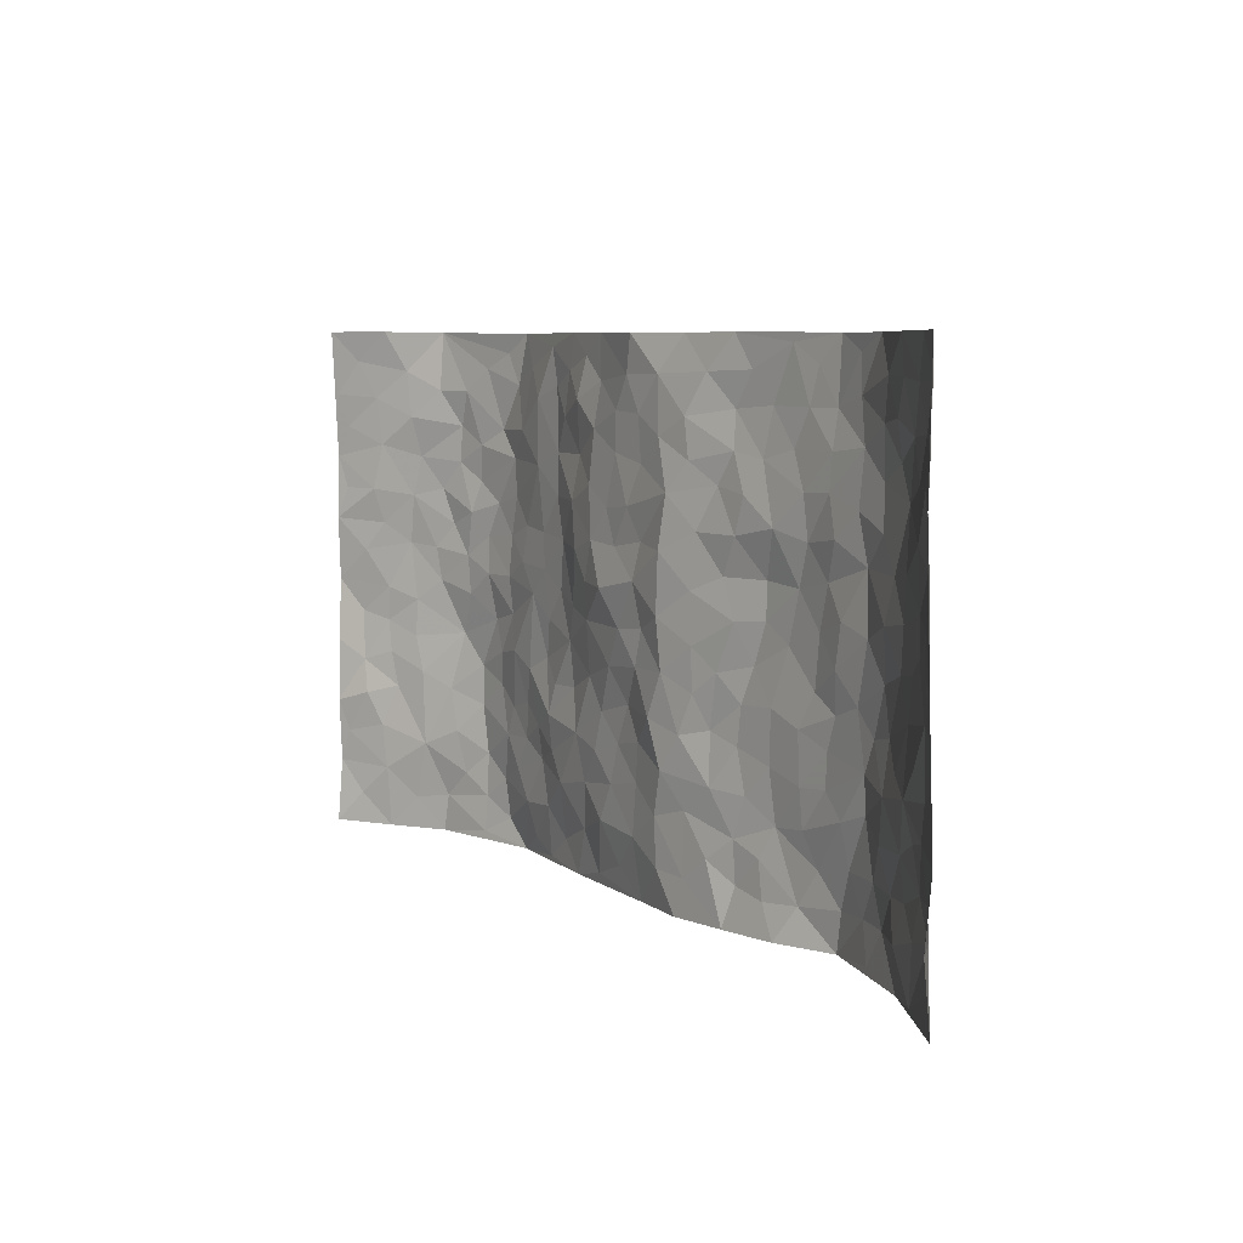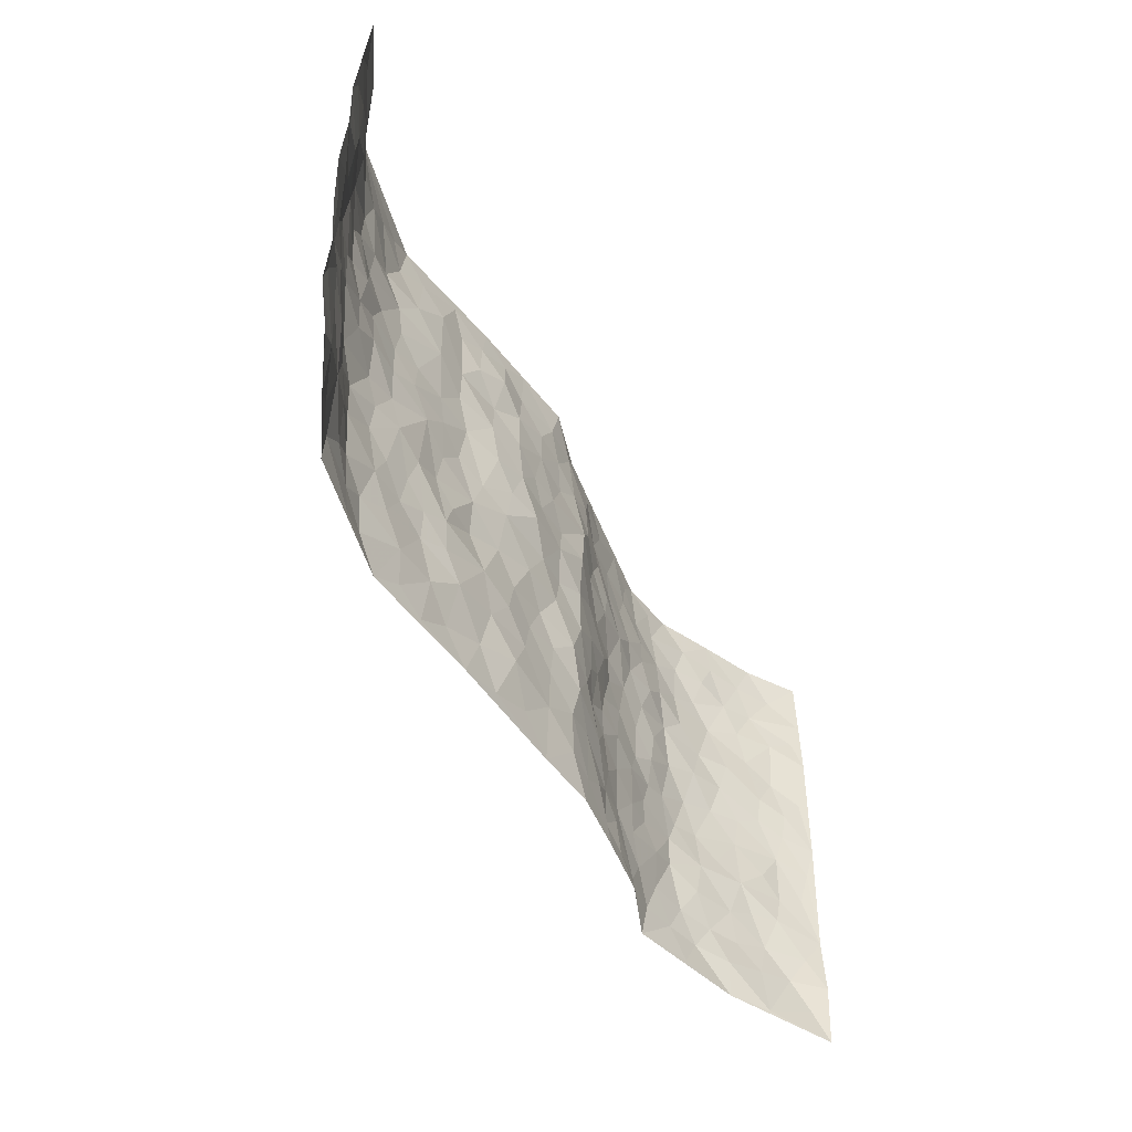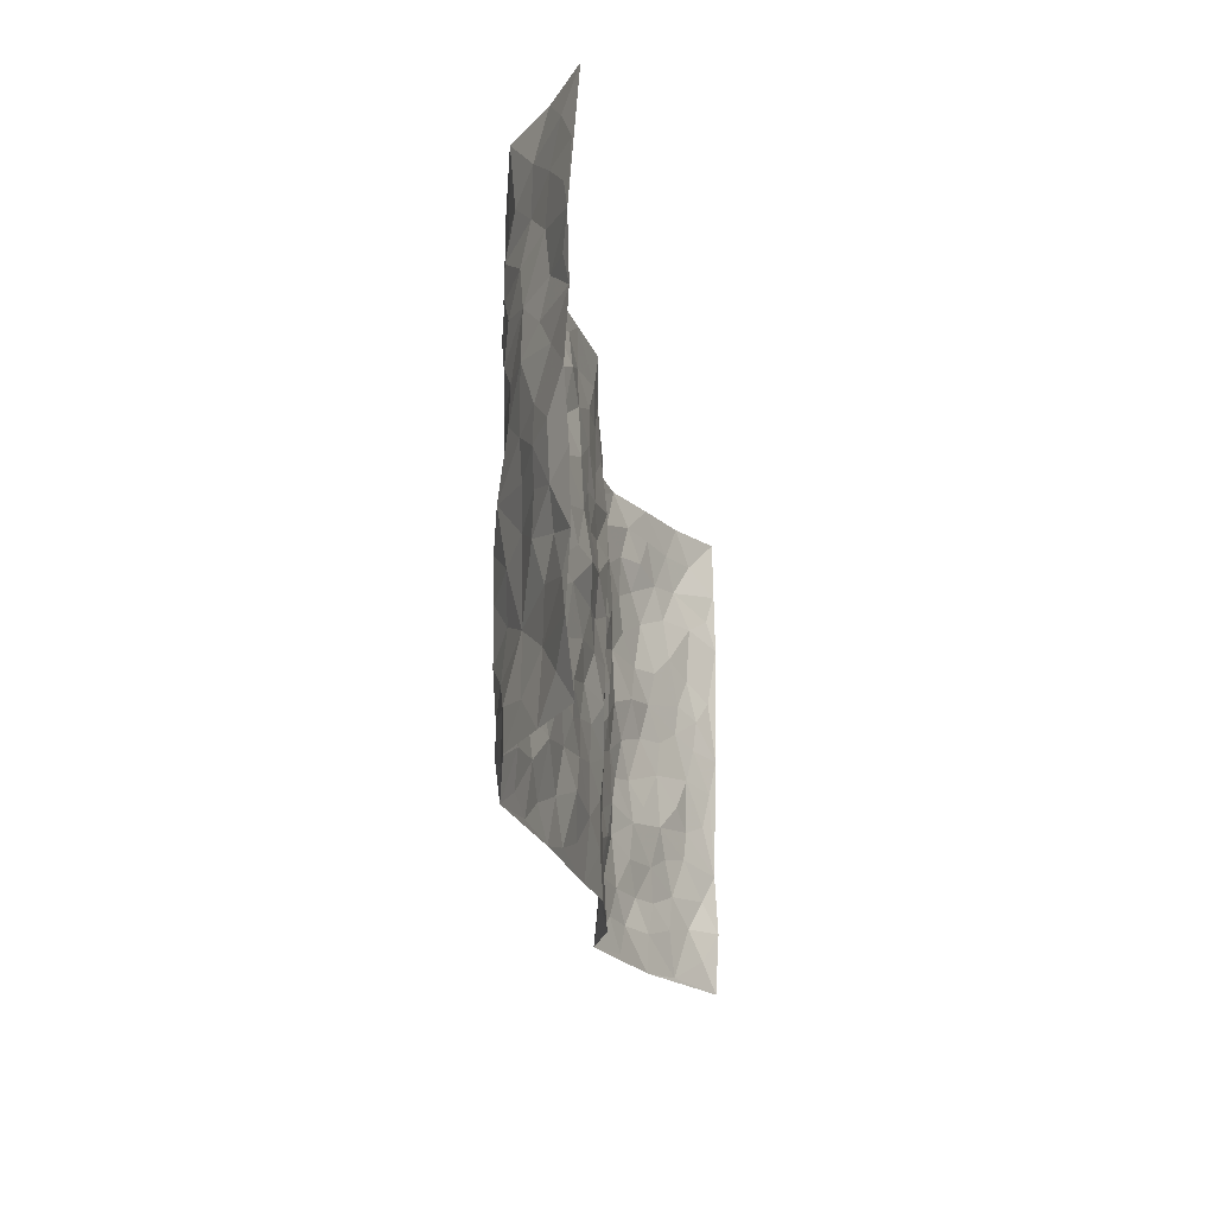
<metadata>
{"format":"obj","ext":"obj","renderer":"f3d","projection":"perspective","resolution":1024,"background":"white","views":[{"elev":6.7,"azim":57.7,"up":"+Y"},{"elev":-50.5,"azim":-62.0,"up":"+Y"},{"elev":-21.1,"azim":-81.5,"up":"+Y"}]}
</metadata>
<code>
v -0.9365 0.00441 0.132
v -0.9326 0.9996 0.1347
v 0.9439 0.00201 0.1202
v 0.9375 0.9986 0.1279
v -0.7841 0.3939 0.02753
v -0.9457 0.5012 0.1153
v -0.839 0.359 0.0554
v 0.002151 0.001821 -0.004388
v -0.9398 0.2527 0.1255
v -0.8956 0.339 0.08766
v -0.7292 0.003465 -0.004246
v -0.9427 0.1281 0.119
v -0.7046 0.2941 -0.008477
v -0.8333 0.003174 0.06269
v -0.8224 0.29 0.04998
v -0.4886 0.002654 -0.05546
v -0.9235 0.1906 0.1108
v -0.2932 0.1671 -0.01523
v -0.7631 0.3239 0.02457
v -0.8359 0.122 0.06975
v -0.8909 0.0658 0.09824
v -0.7806 0.06615 0.0303
v -0.6683 0.1281 -0.0215
v -0.7191 0.07679 -0.008225
v -0.8474 0.2092 0.07345
v -0.8791 0.2725 0.09167
v -0.7539 0.1789 0.02467
v -0.6844 0.211 -0.009866
v -0.8464 0.4891 0.05538
v -0.9405 0.377 0.1225
v -0.7282 0.998 -0.009736
v -0.5356 0.2228 -0.04208
v 0.259 0.1581 -0.02004
v -0.9419 0.7506 0.118
v -0.3655 0.3927 -0.03158
v -0.7714 0.7538 0.01779
v -0.7807 0.832 0.03532
v -0.581 0.4427 -0.04479
v -0.5987 0.6056 -0.0381
v -0.4855 0.9952 -0.06022
v -0.9217 0.6882 0.1083
v -0.6593 0.5626 -0.02433
v -0.3887 0.7521 -0.02596
v -0.5084 0.2803 -0.0405
v -0.4582 0.2254 -0.03984
v -0.4942 0.1623 -0.04002
v -0.4462 0.6352 -0.03606
v -0.3649 0.5586 -0.02547
v 0.1666 0.4733 0.003513
v -0.3332 0.2211 -0.02076
v -0.2107 0.6094 0.003164
v -0.3731 0.6277 -0.02848
v -0.301 0.05825 -0.03208
v -0.6257 0.7097 -0.03737
v -0.3933 0.1945 -0.03588
v -0.8501 0.619 0.06281
v -0.03577 0.348 -0.000354
v 0.05818 0.3389 0.02057
v 0.2939 0.451 -0.03622
v -0.0957 0.55 0.02352
v -0.1653 0.5548 0.009324
v 0.09335 0.6294 0.02262
v -0.6334 0.3468 -0.04282
v -0.7432 0.5746 0.0007186
v -0.9157 0.8113 0.1077
v -0.5587 0.1298 -0.04986
v -0.3665 0.01278 -0.03969
v -0.7847 0.4671 0.0234
v -0.6167 0.1727 -0.04394
v -0.6108 0.0194 -0.03158
v -0.2443 0.002192 -0.02498
v -0.6137 0.08878 -0.03876
v -0.5456 0.05374 -0.05258
v -0.4303 0.03784 -0.04431
v -0.4506 0.1037 -0.03603
v -0.8623 0.6869 0.07984
v -0.9304 0.8751 0.1218
v -0.7324 0.5097 -0.004207
v -0.000607 0.9968 0.01833
v -0.7905 0.6761 0.02662
v -0.5612 0.3155 -0.04521
v -0.5111 0.4606 -0.04082
v 0.006916 0.5704 0.01874
v -0.04863 0.4822 0.01298
v 0.004684 0.4193 0.01139
v -0.124 0.1276 0.002691
v -0.5673 0.6696 -0.04357
v -0.8871 0.5634 0.08654
v -0.7276 0.6916 -0.007427
v -0.4475 0.2972 -0.03573
v -0.631 0.2682 -0.04122
v -0.4987 0.6872 -0.04356
v -0.172 0.4841 0.001688
v -0.2606 0.4354 -0.01762
v -0.644 0.649 -0.02464
v -0.01008 0.1163 0.006524
v -0.4137 0.5091 -0.02836
v -0.3427 0.2883 -0.01907
v -0.2392 0.5029 -0.01104
v -0.1787 0.3816 -0.00914
v -0.9411 0.6261 0.1214
v -0.7025 0.6231 -0.01787
v -0.8033 0.5807 0.02647
v -0.3616 0.1102 -0.02959
v -0.5197 0.5326 -0.03782
v -0.683 0.4067 -0.02908
v -0.1284 0.3241 -0.002841
v -0.1484 0.2496 -0.0008353
v -0.5158 0.6107 -0.04258
v 0.1104 0.7283 0.01839
v -0.002443 0.2143 0.004725
v -0.07129 0.273 -0.001209
v 0.006395 0.2881 0.006087
v -0.4284 0.3637 -0.02902
v -0.1957 0.1842 -0.008468
v -0.6519 0.488 -0.02541
v -0.556 0.3814 -0.04137
v -0.4916 0.3915 -0.03175
v -0.3053 0.5233 -0.02556
v -0.2568 0.3498 -0.0237
v -0.3534 0.4663 -0.02831
v -0.2258 0.2712 -0.008144
v -0.08934 0.4106 0.005981
v -0.5929 0.5315 -0.03312
v -0.09105 0.198 0.001506
v -0.2123 0.09406 -0.01815
v -0.3977 0.2582 -0.02988
v -0.9031 0.4387 0.08455
v -0.8502 0.4217 0.0546
v 0.09392 0.4222 0.01748
v 0.2085 0.2379 -0.005783
v 0.08416 0.516 0.02057
v 0.02099 0.4877 0.009623
v 0.1666 0.3924 0.001364
v 0.78 0.4972 0.0286
v 0.2193 0.4333 -0.01206
v 0.2637 0.3134 -0.02404
v 0.1603 0.5666 0.002836
v 0.1188 0.9964 -0.01397
v -0.2905 0.6183 -0.02119
v 0.4218 0.8781 -0.04965
v 0.4883 0.9959 -0.06176
v -0.2125 0.7796 -0.01002
v -0.05828 0.8624 0.01075
v -0.3206 0.3484 -0.02118
v -0.4575 0.565 -0.03157
v -0.07282 0.05264 -0.005336
v -0.1571 0.02229 -0.01525
v 0.1255 0.002053 0.009006
v 0.01356 0.8586 0.01038
v -0.01611 0.6981 0.01567
v 0.42 0.1979 -0.04318
v 0.3388 0.2905 -0.0352
v 0.5902 0.5267 -0.03848
v 0.5229 0.5474 -0.03814
v 0.4543 0.1371 -0.04993
v 0.5219 0.229 -0.04257
v 0.4127 0.3624 -0.03819
v 0.02379 0.6394 0.01254
v -0.05906 0.6259 0.0135
v -0.1471 0.7286 0.01122
v -0.08647 0.6917 0.01292
v -0.05972 0.7895 0.01107
v -0.1368 0.6317 0.01477
v 0.02174 0.7731 0.01032
v 0.2419 0.9976 -0.03039
v -0.01928 0.9249 0.01357
v -0.2685 0.8448 -0.01248
v -0.1998 0.879 0.003686
v -0.3135 0.7793 -0.02461
v -0.2433 0.9971 -0.01679
v -0.2277 0.6949 -0.002137
v -0.3154 0.6987 -0.02489
v -0.1398 0.8283 0.005179
v -0.1218 0.9969 0.0007185
v 0.215 0.7449 -0.01629
v 0.1726 0.6661 -0.00137
v 0.3232 0.5952 -0.04033
v 0.2607 0.5224 -0.01796
v 0.2645 0.6647 -0.01597
v 0.4216 0.7434 -0.03874
v 0.3537 0.6823 -0.02781
v 0.2836 0.7324 -0.01991
v 0.06756 0.9278 0.006817
v 0.07944 0.8221 0.01237
v 0.1458 0.8574 0.004258
v 0.2463 0.8721 -0.0303
v 0.3179 0.792 -0.03477
v 0.23 0.5947 -0.0176
v -0.8533 0.8689 0.07566
v -0.6787 0.8164 -0.02434
v -0.8426 0.7758 0.06838
v -0.8258 0.9997 0.06982
v -0.8867 0.9413 0.09841
v -0.7906 0.9222 0.03932
v -0.7243 0.8853 -0.0003332
v -0.6016 0.9277 -0.03932
v -0.6566 0.8851 -0.02257
v -0.6845 0.7456 -0.02256
v -0.5586 0.8124 -0.04946
v -0.6194 0.7802 -0.0349
v -0.5083 0.8982 -0.05543
v -0.3903 0.8767 -0.02697
v -0.542 0.9579 -0.05236
v -0.4635 0.8143 -0.03573
v -0.4402 0.9336 -0.04533
v -0.3434 0.9709 -0.03188
v -0.5093 0.7591 -0.04663
v -0.3186 0.8996 -0.02723
v -0.2573 0.9289 -0.0165
v 0.1565 0.7841 0.003551
v 0.2514 0.8032 -0.02318
v 0.1867 0.9325 -0.01284
v 0.3897 0.8107 -0.04366
v 0.3336 0.8792 -0.04322
v 0.3791 0.9807 -0.04812
v 0.2857 0.9364 -0.03503
v 0.4394 0.9459 -0.05465
v 0.3777 0.4934 -0.04509
v 0.3226 0.5288 -0.03939
v 0.4818 0.6044 -0.04373
v 0.4297 0.6642 -0.04228
v 0.4031 0.5882 -0.04627
v 0.3503 0.1914 -0.04109
v 0.4801 0.3358 -0.0465
v 0.4575 0.5227 -0.04678
v 0.3445 0.3884 -0.03405
v -0.1237 0.9127 -3.14e-05
v -0.1828 0.9563 -0.006172
v 0.3193 0.1344 -0.02891
v 0.6067 0.01689 -0.03016
v 0.1983 0.3329 -0.0141
v 0.2683 0.3845 -0.02845
v 0.5833 0.2494 -0.04404
v 0.7226 0.9973 0.009565
v 0.9444 0.2506 0.1207
v 0.4899 0.811 -0.04381
v 0.7137 0.4877 -0.004677
v 0.4863 0.7461 -0.041
v 0.9406 0.5006 0.128
v 0.6635 0.2954 -0.01191
v 0.5077 0.4685 -0.03904
v 0.7645 0.3118 0.02999
v 0.561 0.4165 -0.0437
v 0.4875 0.005078 -0.06381
v 0.09046 0.2513 0.01631
v 0.504 0.07989 -0.05953
v 0.1347 0.3184 0.008331
v 0.4146 0.2679 -0.04073
v 0.8532 0.2657 0.067
v 0.6411 0.4626 -0.03223
v 0.5765 0.08433 -0.04629
v 0.4472 0.4265 -0.04588
v 0.6074 0.3727 -0.04006
v 0.2849 0.2332 -0.02544
v 0.477 0.2728 -0.04577
v 0.2636 0.07897 -0.02183
v 0.3704 0.005187 -0.02017
v 0.248 0.003586 -0.004292
v 0.2023 0.1153 -0.003465
v 0.06828 0.1688 0.01274
v 0.1447 0.1895 0.002313
v 0.6113 0.1493 -0.03819
v 0.7663 0.4234 0.02283
v 0.7387 0.2222 0.0132
v 0.6478 0.08239 -0.02694
v 0.6673 0.3853 -0.02221
v 0.7105 0.3401 0.002684
v 0.865 0.3268 0.07144
v 0.7372 0.5677 0.01028
v 0.687 0.1471 -0.01143
v 0.7536 0.151 0.01582
v 0.8211 0.3685 0.05703
v 0.9137 0.3502 0.1008
v 0.8646 0.4393 0.07337
v 0.5815 0.3143 -0.04242
v 0.8046 0.107 0.04199
v 0.3325 0.0649 -0.02689
v 0.4105 0.07104 -0.04246
v 0.07247 0.07686 0.01174
v 0.1444 0.07227 0.004228
v 0.9362 0.7505 0.1322
v 0.7205 0.08065 0.0106
v 0.6499 0.2171 -0.01706
v 0.9277 0.4253 0.1142
v 0.881 0.5095 0.08665
v 0.7955 0.2515 0.03556
v 0.5323 0.1507 -0.05222
v 0.7246 0.003236 0.006531
v 0.5018 0.3951 -0.04596
v 0.9116 0.06442 0.09703
v 0.9371 0.1263 0.1281
v 0.8256 0.1811 0.04533
v 0.8781 0.1253 0.07198
v 0.8102 0.01038 0.05057
v 0.9082 0.1888 0.09841
v 0.6611 0.5556 -0.01374
v 0.6876 0.6324 -0.0113
v 0.5845 0.6361 -0.04211
v 0.8105 0.6918 0.04596
v 0.6315 0.7705 -0.03533
v 0.9228 0.6256 0.115
v 0.7564 0.642 0.02204
v 0.8359 0.5956 0.06064
v 0.7307 0.7433 -0.004536
v 0.8288 0.5309 0.05489
v 0.8881 0.5746 0.09312
v 0.8705 0.6599 0.0754
v 0.6389 0.692 -0.02869
v 0.5646 0.7235 -0.03835
v 0.5081 0.6744 -0.03562
v 0.8372 0.8522 0.05339
v 0.7044 0.8696 0.0003378
v 0.7997 0.7768 0.03516
v 0.8714 0.7783 0.08255
v 0.7707 0.8438 0.0213
v 0.9347 0.8745 0.1281
v 0.6928 0.8018 -0.01857
v 0.9184 0.8119 0.1145
v 0.7314 0.9304 0.01151
v 0.835 0.998 0.06046
v 0.6107 0.996 -0.04321
v 0.8053 0.9253 0.04237
v 0.8829 0.9279 0.08209
v 0.6567 0.9328 -0.01946
v 0.5559 0.8993 -0.04905
v 0.4904 0.8792 -0.0542
v 0.5496 0.9674 -0.05249
v 0.5693 0.8204 -0.04547
v 0.6348 0.8594 -0.03142
f 29 6 128
f 12 21 20
f 26 10 9
f 55 45 46
f 27 19 15
f 26 9 17
f 101 6 88
f 12 1 21
f 7 15 19
f 125 86 96
f 84 123 85
f 129 29 128
f 25 27 15
f 12 20 17
f 73 75 66
f 22 14 11
f 26 17 25
f 9 12 17
f 25 15 26
f 5 129 7
f 52 146 48
f 55 18 50
f 7 19 5
f 20 27 25
f 124 82 105
f 41 76 34
f 20 14 22
f 14 20 21
f 14 21 1
f 24 22 11
f 24 27 22
f 72 66 69
f 69 32 91
f 70 24 11
f 24 23 27
f 17 20 25
f 27 20 22
f 10 15 7
f 10 26 15
f 23 28 27
f 27 13 19
f 28 23 69
f 13 27 28
f 119 121 94
f 10 7 129
f 6 30 128
f 9 10 30
f 36 192 80
f 80 102 89
f 118 81 44
f 64 103 78
f 115 126 86
f 45 32 46
f 91 63 13
f 129 68 29
f 95 87 54
f 95 54 199
f 202 40 204
f 82 97 105
f 29 88 6
f 18 55 104
f 148 126 71
f 38 82 124
f 50 18 122
f 117 82 38
f 5 19 106
f 82 117 118
f 80 64 102
f 127 45 55
f 194 77 190
f 98 35 114
f 39 124 105
f 127 50 98
f 106 19 13
f 66 75 46
f 39 95 42
f 63 117 38
f 95 89 102
f 101 56 76
f 51 140 99
f 18 53 126
f 62 83 132
f 45 127 90
f 112 113 57
f 103 29 68
f 130 85 58
f 109 39 105
f 35 94 121
f 113 246 58
f 151 165 163
f 120 100 94
f 114 127 98
f 192 190 65
f 95 39 87
f 36 191 37
f 67 104 74
f 56 101 88
f 13 63 106
f 192 34 76
f 268 241 243
f 108 115 125
f 93 84 60
f 133 84 85
f 156 288 157
f 101 76 41
f 80 103 64
f 105 97 146
f 99 61 51
f 92 109 47
f 125 96 111
f 158 227 153
f 75 104 55
f 69 66 32
f 81 91 32
f 106 78 68
f 42 64 78
f 77 34 65
f 24 70 72
f 75 73 16
f 16 71 67
f 2 34 77
f 13 28 91
f 103 56 88
f 56 80 76
f 72 69 23
f 11 16 70
f 16 73 70
f 16 67 74
f 115 18 126
f 24 72 23
f 73 72 70
f 16 74 75
f 72 73 66
f 32 45 44
f 84 83 60
f 66 46 32
f 78 106 116
f 117 63 81
f 67 53 104
f 103 68 78
f 69 91 28
f 36 80 89
f 106 38 116
f 106 68 5
f 81 118 117
f 62 132 138
f 32 44 81
f 53 67 71
f 57 58 85
f 123 100 107
f 93 60 61
f 33 230 224
f 8 96 147
f 132 133 130
f 140 48 119
f 93 100 123
f 122 98 50
f 164 60 160
f 53 71 126
f 125 112 108
f 193 194 195
f 75 55 46
f 63 91 81
f 56 103 80
f 196 198 31
f 18 104 53
f 121 48 97
f 38 106 63
f 118 97 82
f 97 35 121
f 51 172 140
f 130 134 49
f 87 39 109
f 288 252 263
f 97 114 35
f 47 43 92
f 57 113 58
f 248 130 58
f 34 101 41
f 114 90 127
f 116 124 42
f 145 94 35
f 118 114 97
f 167 79 175
f 98 145 35
f 85 123 57
f 43 47 52
f 199 36 89
f 42 78 116
f 159 83 62
f 88 29 103
f 74 104 75
f 118 44 90
f 173 140 172
f 42 95 102
f 190 192 37
f 65 190 77
f 89 95 199
f 125 111 112
f 92 87 109
f 18 115 122
f 177 180 176
f 112 57 107
f 109 105 146
f 93 94 100
f 285 286 275
f 96 86 147
f 137 232 131
f 57 123 107
f 87 92 208
f 49 134 136
f 132 130 49
f 161 164 162
f 50 127 55
f 122 108 107
f 122 107 100
f 48 140 52
f 118 90 114
f 99 119 94
f 123 84 93
f 36 37 192
f 48 121 119
f 120 122 100
f 39 42 124
f 38 124 116
f 248 58 246
f 44 45 90
f 98 122 120
f 146 52 47
f 94 93 99
f 168 209 170
f 212 183 188
f 202 197 200
f 42 102 64
f 107 108 112
f 99 93 61
f 8 280 96
f 112 111 113
f 125 115 86
f 115 108 122
f 128 30 10
f 5 68 129
f 10 129 128
f 132 49 138
f 83 84 133
f 130 133 85
f 83 133 132
f 248 134 130
f 156 152 224
f 151 110 165
f 212 186 211
f 153 224 249
f 254 251 244
f 246 261 262
f 225 158 249
f 49 136 179
f 185 184 150
f 214 188 181
f 181 188 182
f 161 163 174
f 143 170 172
f 110 211 185
f 184 79 167
f 174 228 169
f 62 110 159
f 163 150 144
f 210 169 229
f 170 143 168
f 176 211 110
f 98 120 145
f 94 145 120
f 48 146 97
f 109 146 47
f 148 86 126
f 147 86 148
f 71 8 148
f 8 147 148
f 244 276 254
f 232 136 134
f 174 143 161
f 60 83 160
f 163 162 151
f 159 160 83
f 261 281 262
f 259 281 149
f 219 220 59
f 246 113 111
f 33 255 131
f 157 256 152
f 137 255 153
f 230 278 279
f 262 260 33
f 154 155 242
f 131 255 137
f 248 131 232
f 281 280 149
f 259 258 278
f 220 179 59
f 159 151 160
f 162 160 151
f 164 61 60
f 228 174 144
f 144 174 163
f 159 110 151
f 161 172 164
f 186 184 185
f 161 162 163
f 61 164 51
f 160 162 164
f 187 217 213
f 150 163 165
f 205 202 200
f 79 184 139
f 170 43 173
f 174 169 143
f 161 143 172
f 167 144 150
f 176 180 183
f 172 170 173
f 223 226 221
f 185 150 165
f 99 140 119
f 207 206 203
f 172 51 164
f 43 52 173
f 173 52 140
f 167 175 228
f 228 229 169
f 210 168 169
f 177 110 62
f 189 138 179
f 62 138 177
f 136 232 233
f 181 182 222
f 150 184 167
f 178 180 189
f 49 179 138
f 177 138 189
f 180 178 182
f 178 179 220
f 307 308 304
f 222 223 221
f 215 187 188
f 176 183 212
f 187 213 186
f 214 215 188
f 185 211 186
f 237 181 239
f 182 188 183
f 110 185 165
f 216 215 141
f 211 176 212
f 182 183 180
f 176 110 177
f 213 184 186
f 178 189 179
f 177 189 180
f 195 190 37
f 197 198 200
f 195 194 190
f 34 192 65
f 80 192 76
f 37 196 195
f 194 2 77
f 193 2 194
f 196 37 191
f 31 193 195
f 198 196 191
f 31 195 196
f 199 201 191
f 197 204 31
f 198 191 201
f 31 198 197
f 201 199 54
f 36 199 191
f 54 208 201
f 208 43 205
f 208 54 87
f 198 201 200
f 206 205 203
f 43 170 203
f 210 207 209
f 40 202 206
f 31 204 40
f 197 202 204
f 208 205 200
f 43 203 205
f 205 206 202
f 203 209 207
f 171 40 207
f 40 206 207
f 208 200 201
f 43 208 92
f 170 209 203
f 168 143 169
f 207 210 171
f 168 210 209
f 188 187 212
f 212 187 186
f 166 139 213
f 184 213 139
f 237 214 181
f 215 214 141
f 216 141 218
f 213 217 166
f 142 166 216
f 217 216 166
f 187 215 217
f 216 217 215
f 237 141 214
f 142 216 218
f 223 222 182
f 179 136 59
f 223 220 219
f 267 238 251
f 237 327 141
f 223 182 178
f 158 290 253
f 220 223 178
f 59 233 227
f 233 59 136
f 248 246 131
f 153 249 158
f 251 254 267
f 223 219 226
f 111 261 246
f 297 251 238
f 276 256 157
f 167 228 144
f 229 228 175
f 175 171 229
f 229 171 210
f 260 257 33
f 265 271 272
f 266 289 283
f 269 243 250
f 249 224 152
f 266 283 271
f 227 233 137
f 253 227 158
f 325 313 320
f 135 264 275
f 310 329 239
f 270 298 297
f 249 256 225
f 275 273 269
f 311 222 221
f 155 154 299
f 234 276 157
f 310 311 299
f 222 239 181
f 221 226 155
f 266 263 252
f 242 290 244
f 264 273 275
f 273 264 243
f 242 244 154
f 276 290 225
f 288 234 157
f 240 282 302
f 275 286 306
f 225 290 158
f 234 263 284
f 241 254 276
f 233 232 137
f 137 153 227
f 264 135 238
f 244 251 154
f 260 259 257
f 227 253 219
f 33 224 255
f 154 297 299
f 240 302 307
f 297 154 251
f 264 268 243
f 253 226 219
f 271 284 263
f 277 294 293
f 290 242 253
f 241 234 284
f 59 227 219
f 242 155 226
f 252 245 231
f 157 152 156
f 257 230 33
f 152 256 249
f 278 230 257
f 262 33 131
f 224 153 255
f 259 278 257
f 134 248 232
f 230 279 224
f 96 261 111
f 261 96 280
f 280 281 261
f 246 262 131
f 252 247 245
f 268 267 241
f 283 277 272
f 288 247 252
f 275 274 285
f 295 291 294
f 267 268 264
f 263 234 288
f 309 310 299
f 290 276 244
f 283 272 271
f 267 254 241
f 265 243 241
f 236 240 285
f 297 238 270
f 303 305 298
f 241 276 234
f 221 155 299
f 272 277 293
f 250 243 287
f 286 285 240
f 284 271 265
f 271 263 266
f 295 3 291
f 225 256 276
f 241 284 265
f 289 266 231
f 3 292 291
f 321 235 323
f 293 294 296
f 279 278 258
f 245 279 258
f 279 156 224
f 260 281 259
f 280 8 149
f 262 281 260
f 231 266 252
f 267 264 238
f 306 304 270
f 283 289 295
f 243 269 273
f 236 269 250
f 294 292 296
f 274 236 285
f 269 274 275
f 250 287 293
f 245 289 231
f 236 274 269
f 156 279 247
f 242 226 253
f 247 279 245
f 243 265 287
f 288 156 247
f 265 272 293
f 296 292 236
f 293 287 265
f 295 294 277
f 277 283 295
f 236 250 296
f 289 3 295
f 292 294 291
f 293 296 250
f 300 304 308
f 325 320 235
f 329 330 326
f 270 304 303
f 270 303 298
f 309 305 301
f 135 306 270
f 299 297 298
f 298 309 299
f 238 135 270
f 300 314 305
f 303 300 305
f 304 306 307
f 300 303 304
f 282 319 315
f 322 325 235
f 275 306 135
f 307 306 286
f 240 307 286
f 308 307 302
f 302 282 308
f 308 282 315
f 305 309 298
f 310 309 301
f 310 301 329
f 310 239 311
f 222 311 239
f 299 311 221
f 319 312 315
f 312 323 316
f 301 305 318
f 305 314 316
f 300 308 315
f 316 314 312
f 312 314 315
f 315 314 300
f 323 312 324
f 316 313 318
f 282 4 317
f 330 313 325
f 4 321 324
f 235 320 323
f 282 317 319
f 312 319 317
f 326 325 322
f 316 320 313
f 316 318 305
f 142 218 327
f 327 218 141
f 316 323 320
f 324 312 317
f 4 324 317
f 321 323 324
f 318 313 330
f 328 326 322
f 326 327 329
f 329 327 237
f 326 328 327
f 322 142 328
f 327 328 142
f 329 237 239
f 301 318 330
f 326 330 325
f 330 329 301

</code>
